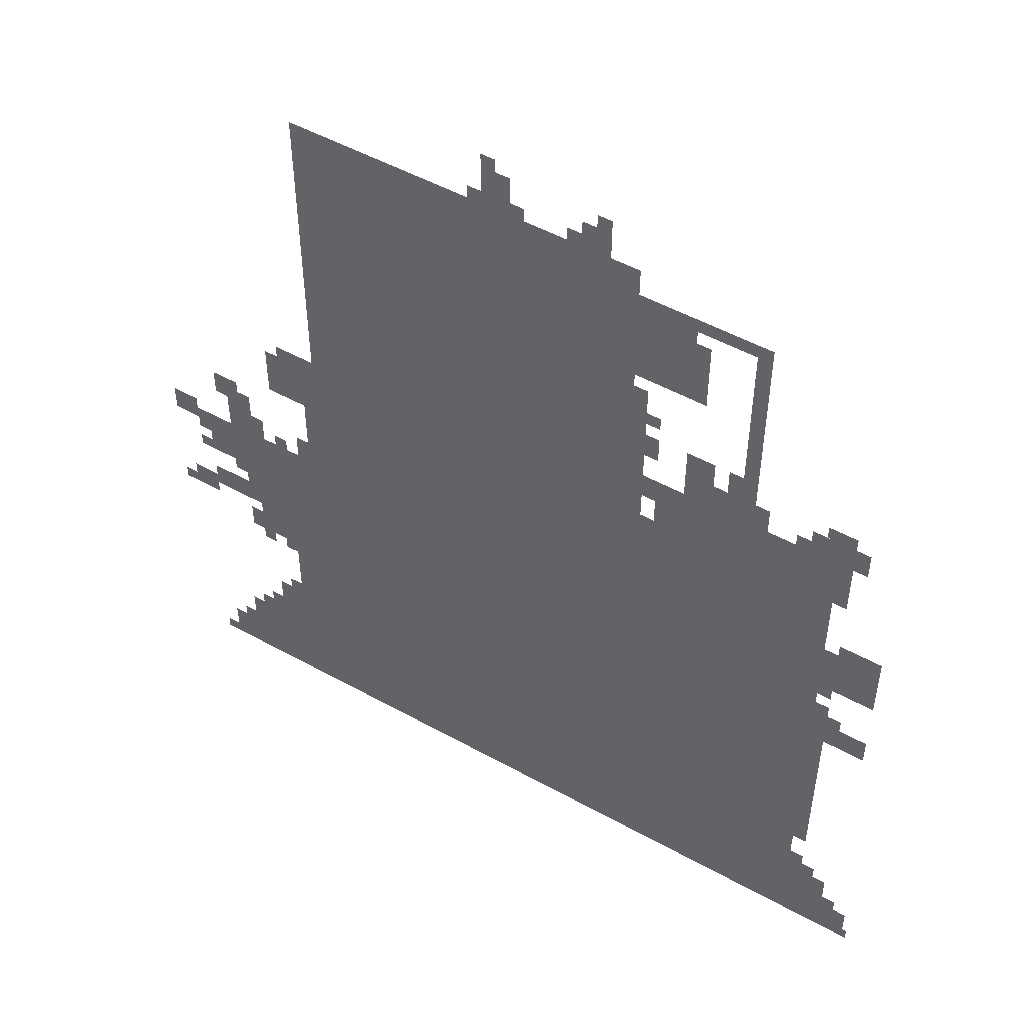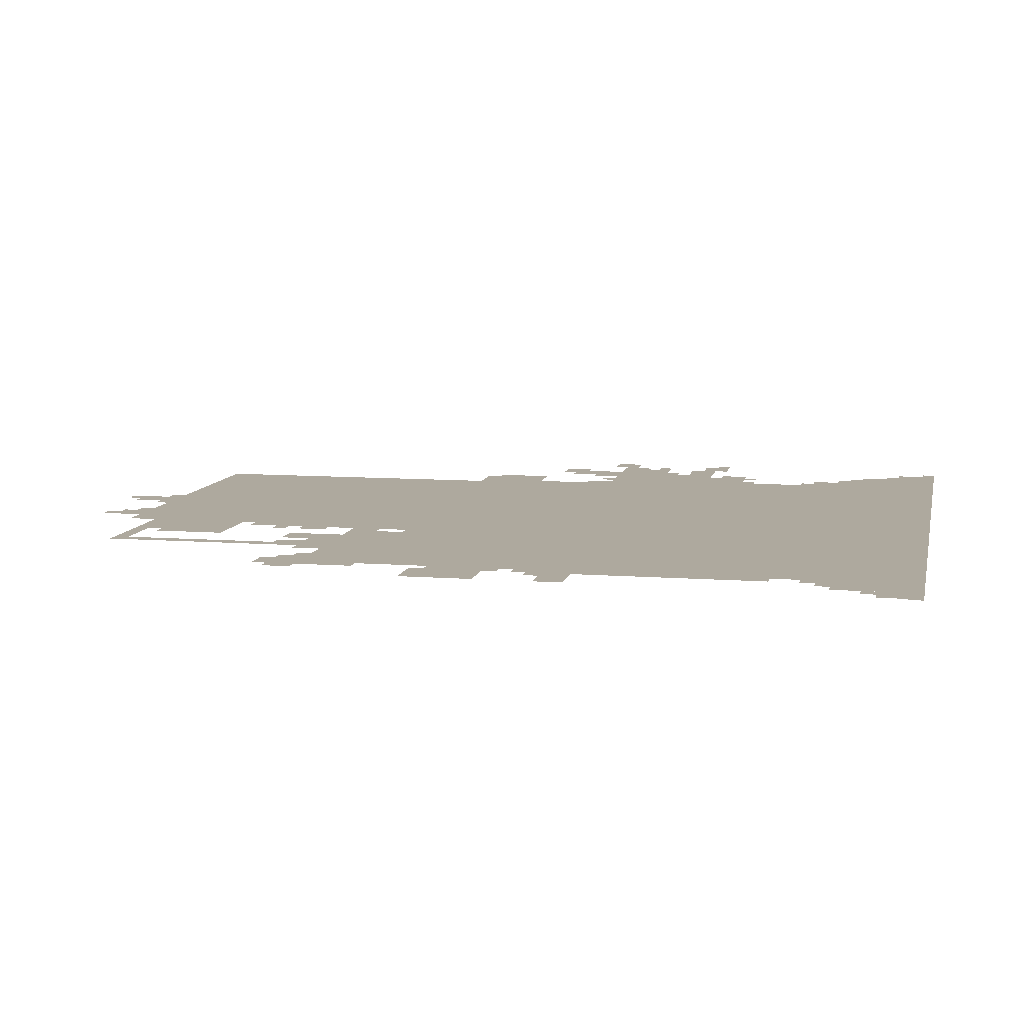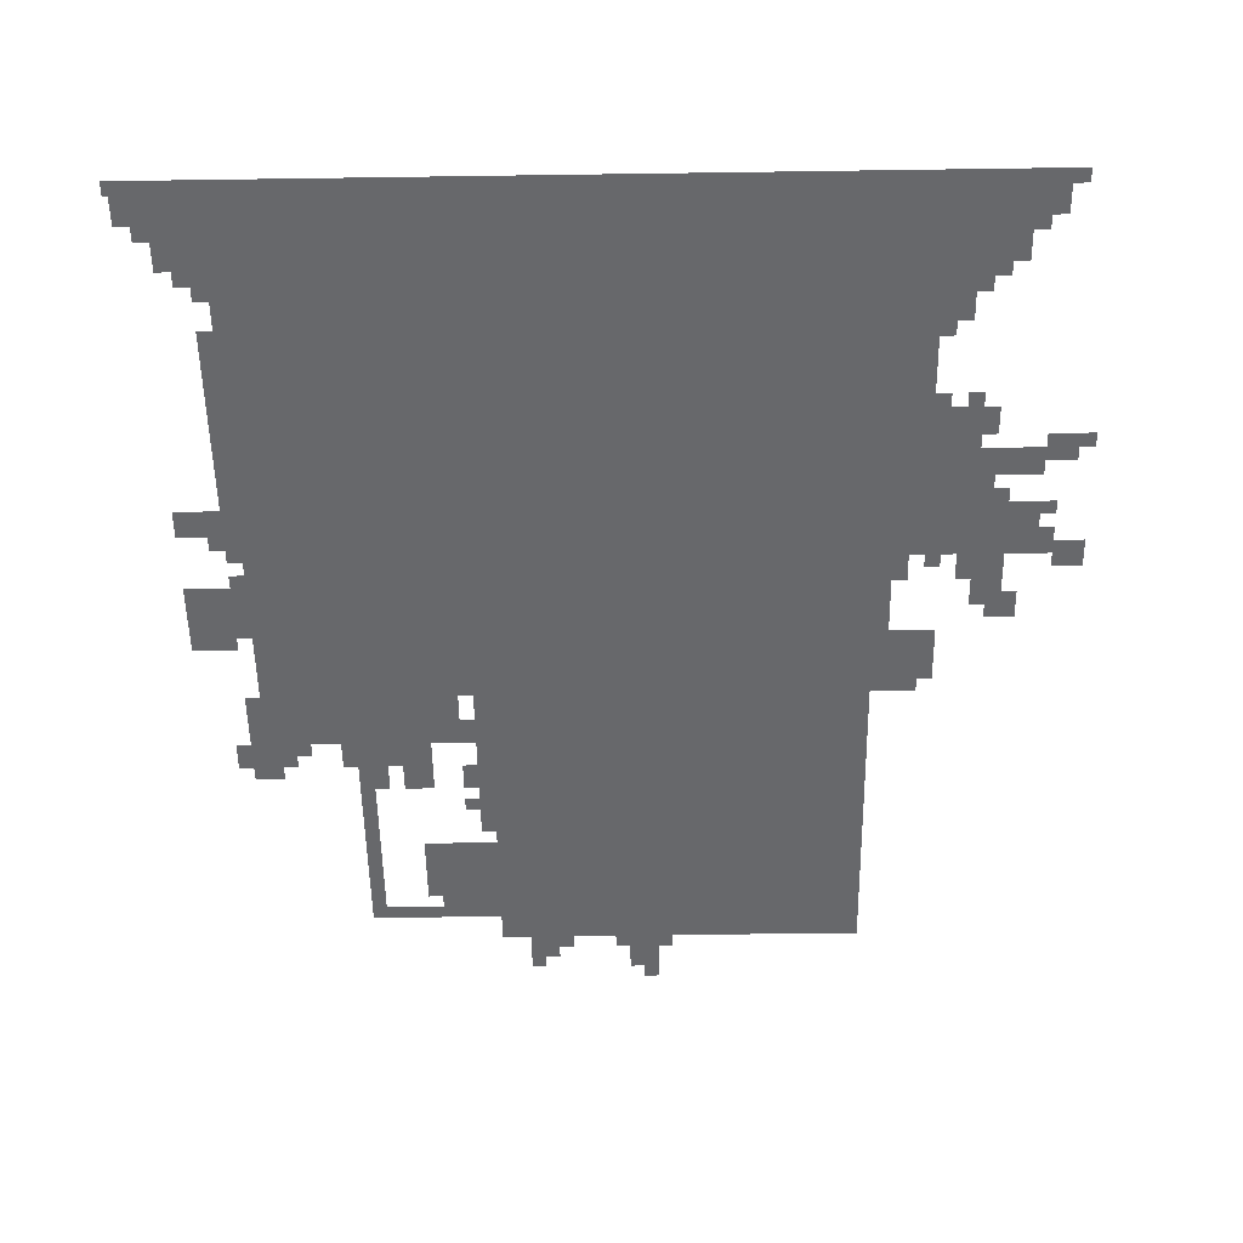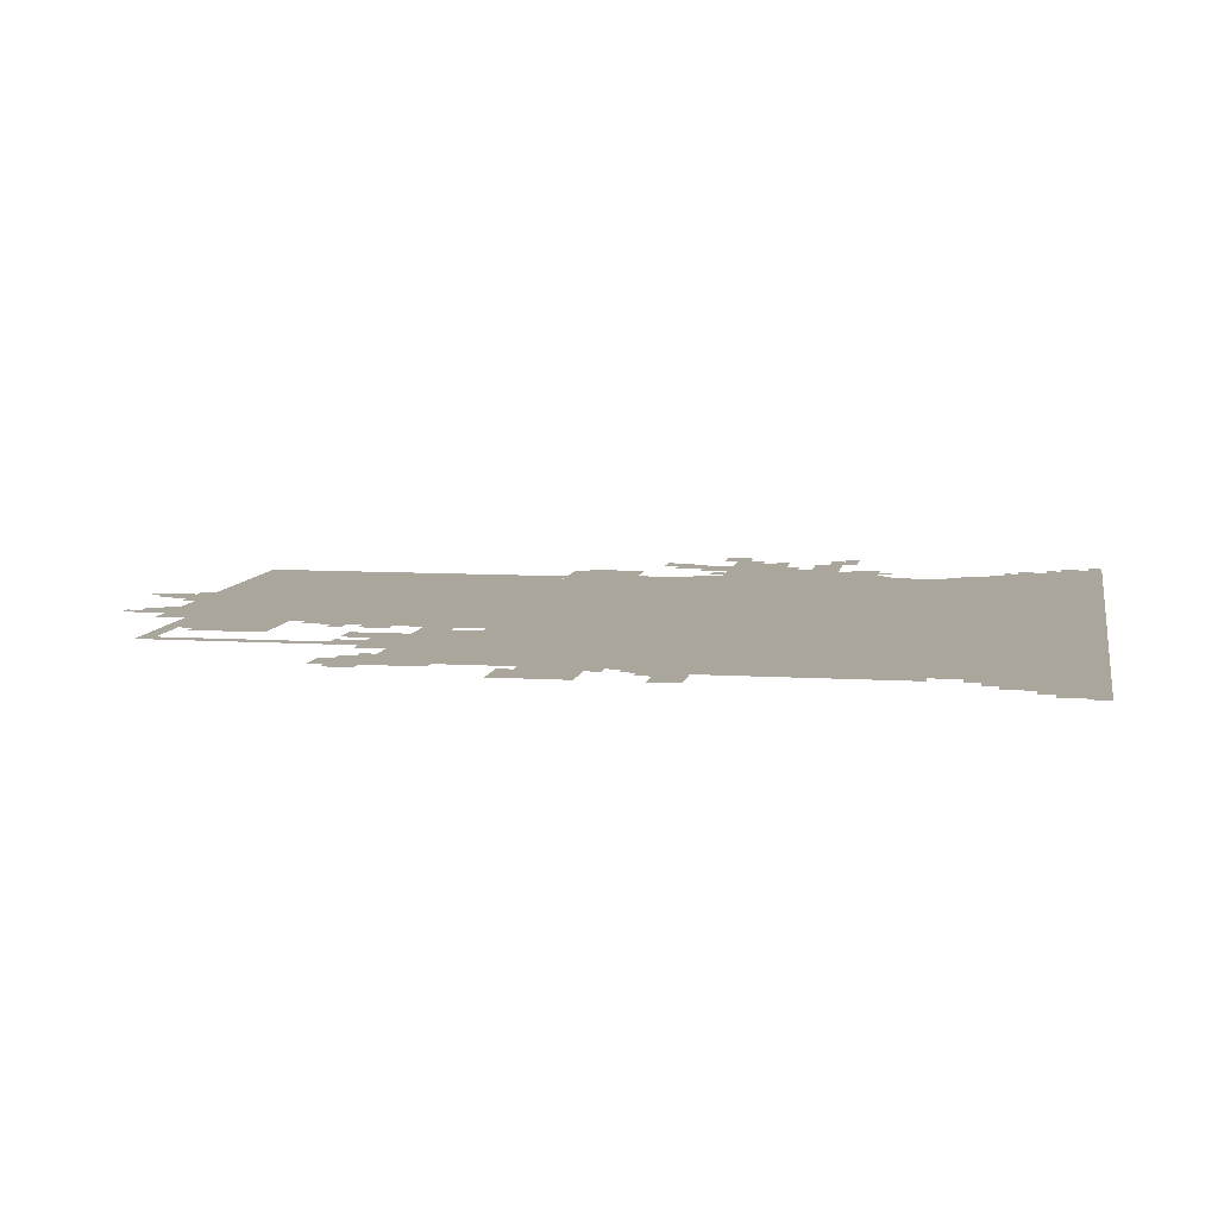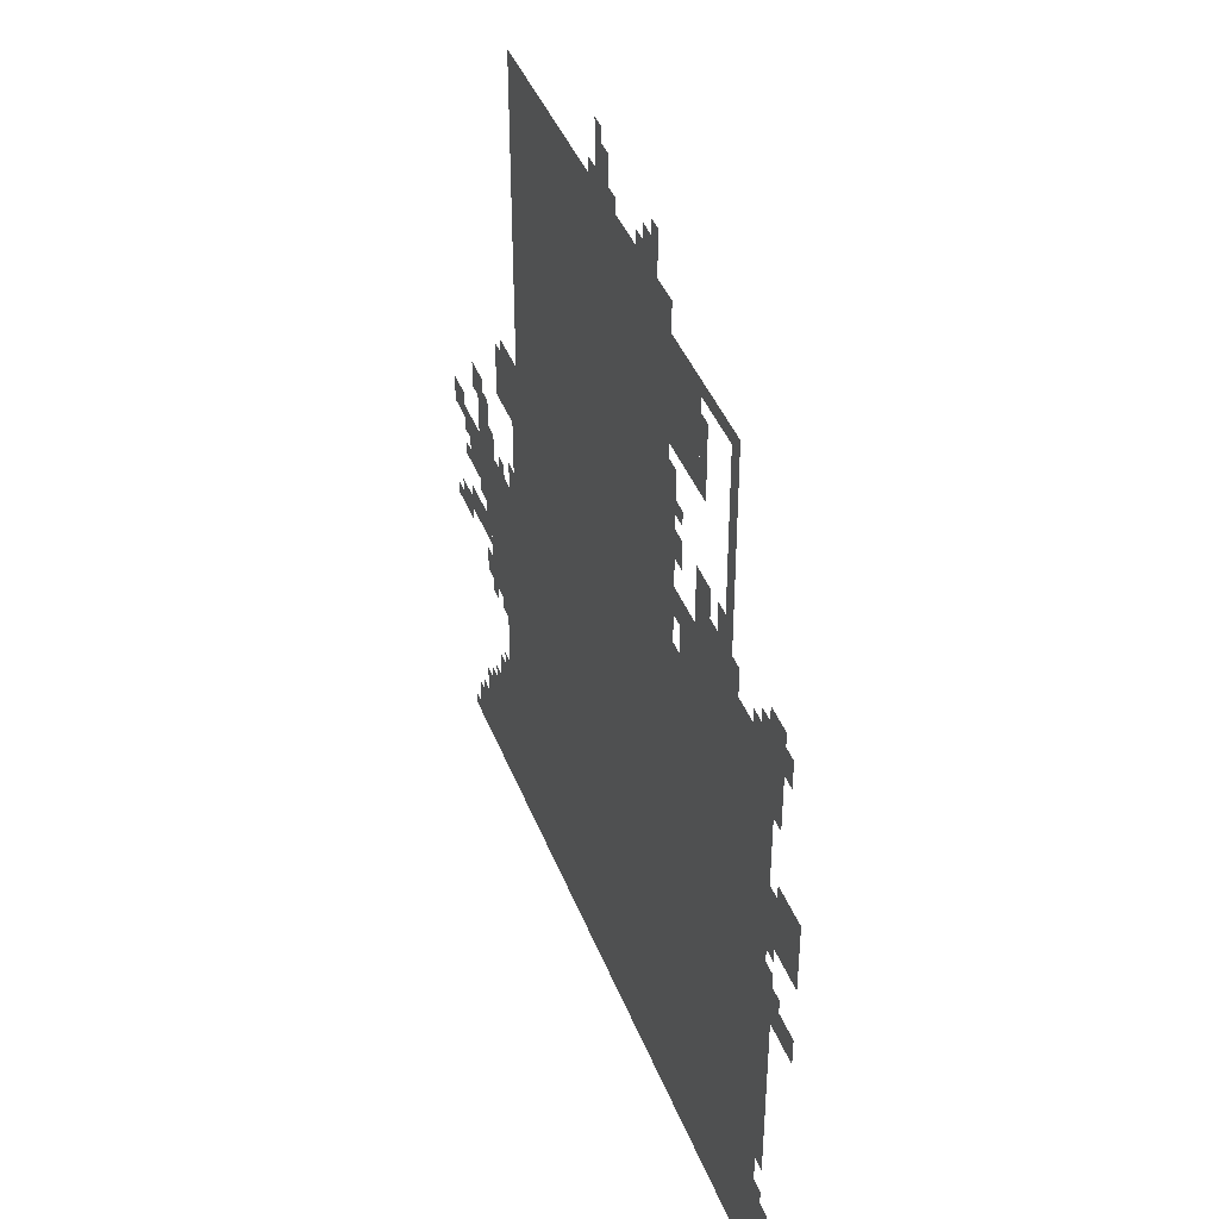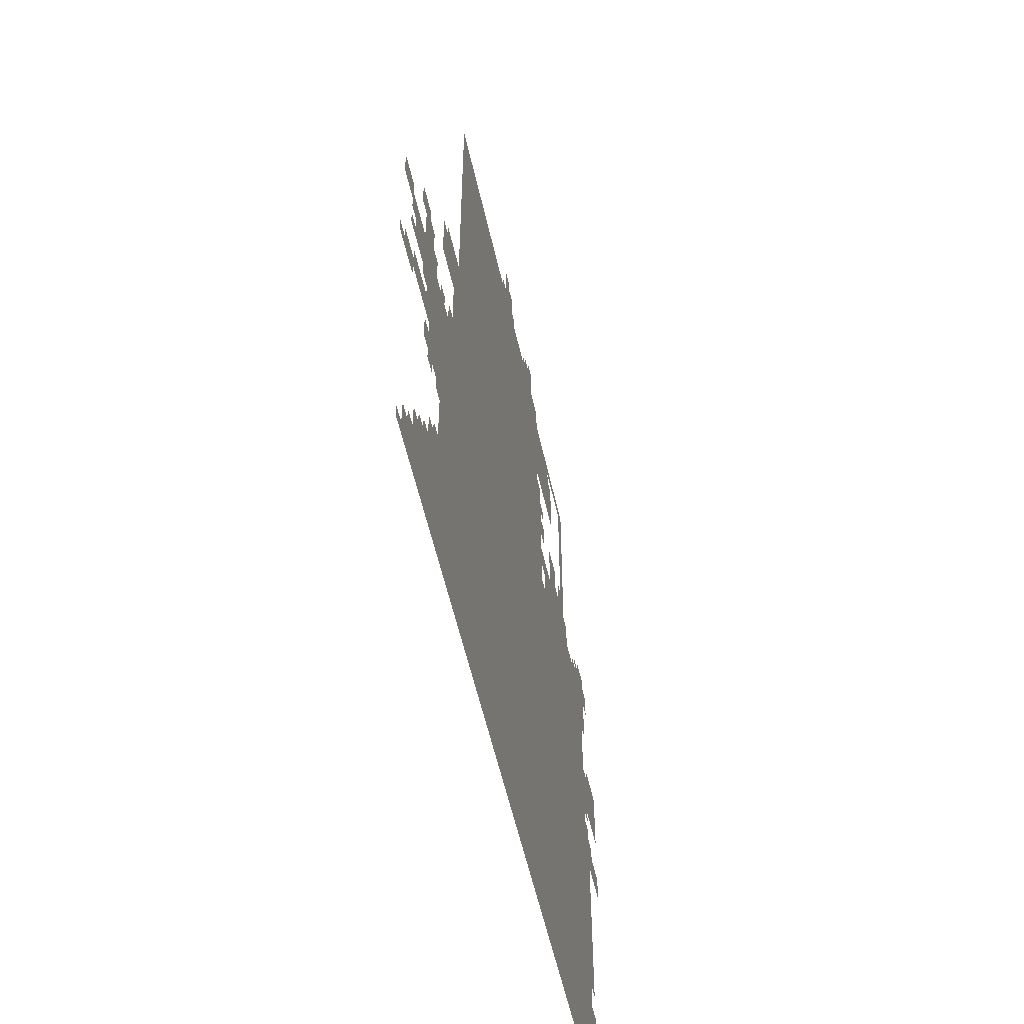
<metadata>
{"format":"obj","ext":"obj","renderer":"f3d","projection":"perspective","resolution":1024,"background":"white","views":[{"elev":50.8,"azim":-148.8,"up":"+Y"},{"elev":9.0,"azim":-78.4,"up":"+Z"},{"elev":-52.5,"azim":0.9,"up":"+Z"},{"elev":8.0,"azim":-79.8,"up":"+Z"},{"elev":42.2,"azim":-110.4,"up":"+Y"},{"elev":-57.3,"azim":102.8,"up":"+Y"}]}
</metadata>
<code>
g sheshuiyu_3-mesh
v -384 0 0
v -384 1215 0
v -1056 1215 0
v -1056 0 0
v -1056 0 0
v -1056 1215 0
v -1696 1215 0
v -1696 0 0
v -416 1215 0
v -416 1919 0
v -832 1919 0
v -832 1215 0
v -832 1215 0
v -832 1919 0
v -1216 1919 0
v -1216 1215 0
v -224 511 0
v -224 863 0
v -384 863 0
v -384 511 0
v -192 0 0
v -192 223 0
v -384 223 0
v -384 0 0
v -1216 1631 0
v -1216 1855 0
v -1344 1855 0
v -1344 1631 0
v -1280 1215 0
v -1280 1343 0
v -1504 1343 0
v -1504 1215 0
v -1504 1215 0
v -1504 1343 0
v -1728 1343 0
v -1728 1215 0
v -1696 0 0
v -1696 191 0
v -1792 191 0
v -1792 0 0
v -1696 927 0
v -1696 1055 0
v -1824 1055 0
v -1824 927 0
v -288 1055 0
v -288 1183 0
v -384 1183 0
v -384 1055 0
v -160 831 0
v -160 991 0
v -224 991 0
v -224 831 0
v -320 351 0
v -320 511 0
v -384 511 0
v -384 351 0
v -96 0 0
v -96 95 0
v -192 95 0
v -192 0 0
v -1696 575 0
v -1696 863 0
v -1728 863 0
v -1728 575 0
v -1632 1343 0
v -1632 1407 0
v -1760 1407 0
v -1760 1343 0
v -96 607 0
v -96 671 0
v -224 671 0
v -224 607 0
v -96 735 0
v -96 863 0
v -160 863 0
v -160 735 0
v -1344 1343 0
v -1344 1471 0
v -1408 1471 0
v -1408 1343 0
v -1472 1599 0
v -1472 1855 0
v -1504 1855 0
v -1504 1599 0
v -1696 319 0
v -1696 575 0
v -1728 575 0
v -1728 319 0
v -320 223 0
v -320 351 0
v -384 351 0
v -384 223 0
v -160 703 0
v -160 831 0
v -224 831 0
v -224 703 0
v -1472 1343 0
v -1472 1599 0
v -1504 1599 0
v -1504 1343 0
v -1728 735 0
v -1728 799 0
v -1824 799 0
v -1824 735 0
v -256 223 0
v -256 319 0
v -320 319 0
v -320 223 0
v -1792 0 0
v -1792 95 0
v -1856 95 0
v -1856 0 0
v -1216 1407 0
v -1216 1599 0
v -1248 1599 0
v -1248 1407 0
v -1216 1215 0
v -1216 1407 0
v -1248 1407 0
v -1248 1215 0
v -864 1919 0
v -864 2015 0
v -928 2015 0
v -928 1919 0
v 0 831 0
v 0 895 0
v -64 895 0
v -64 831 0
v -32 575 0
v -32 639 0
v -96 639 0
v -96 575 0
v -1088 1919 0
v -1088 1983 0
v -1152 1983 0
v -1152 1919 0
v -1344 1695 0
v -1344 1791 0
v -1376 1791 0
v -1376 1695 0
v -320 1183 0
v -320 1215 0
v -384 1215 0
v -384 1183 0
v -128 959 0
v -128 1023 0
v -160 1023 0
v -160 959 0
v -1248 1279 0
v -1248 1343 0
v -1280 1343 0
v -1280 1279 0
v -1408 1343 0
v -1408 1407 0
v -1440 1407 0
v -1440 1343 0
v -1504 1343 0
v -1504 1407 0
v -1536 1407 0
v -1536 1343 0
v -64 799 0
v -64 863 0
v -96 863 0
v -96 799 0
v -192 511 0
v -192 575 0
v -224 575 0
v -224 511 0
v -352 863 0
v -352 927 0
v -384 927 0
v -384 863 0
v -1696 191 0
v -1696 255 0
v -1728 255 0
v -1728 191 0
v -224 863 0
v -224 927 0
v -256 927 0
v -256 863 0
v -1664 1407 0
v -1664 1439 0
v -1728 1439 0
v -1728 1407 0
v -1440 1343 0
v -1440 1407 0
v -1472 1407 0
v -1472 1343 0
v -1344 1631 0
v -1344 1695 0
v -1376 1695 0
v -1376 1631 0
v -1440 1407 0
v -1440 1471 0
v -1472 1471 0
v -1472 1407 0
v -1344 1823 0
v -1344 1855 0
v -1408 1855 0
v -1408 1823 0
v -1408 1823 0
v -1408 1855 0
v -1472 1855 0
v -1472 1823 0
v -160 127 0
v -160 191 0
v -192 191 0
v -192 127 0
v -1248 1407 0
v -1248 1471 0
v -1280 1471 0
v -1280 1407 0
v -1728 1055 0
v -1728 1087 0
v -1792 1087 0
v -1792 1055 0
v -224 479 0
v -224 511 0
v -256 511 0
v -256 479 0
v -288 319 0
v -288 351 0
v -320 351 0
v -320 319 0
v -288 479 0
v -288 511 0
v -320 511 0
v -320 479 0
v -64 735 0
v -64 767 0
v -96 767 0
v -96 735 0
v -192 671 0
v -192 703 0
v -224 703 0
v -224 671 0
v 0 575 0
v 0 607 0
v -32 607 0
v -32 575 0
v -1792 95 0
v -1792 127 0
v -1824 127 0
v -1824 95 0
v -64 0 0
v -64 31 0
v -96 31 0
v -96 0 0
v -1856 0 0
v -1856 31 0
v -1867 31 0
v -1867 0 0
v -224 223 0
v -224 255 0
v -256 255 0
v -256 223 0
v -1728 191 0
v -1728 223 0
v -1760 223 0
v -1760 191 0
v -128 95 0
v -128 127 0
v -160 127 0
v -160 95 0
v -1728 799 0
v -1728 831 0
v -1760 831 0
v -1760 799 0
v -1120 1983 0
v -1120 2015 0
v -1152 2015 0
v -1152 1983 0
v -832 1919 0
v -832 1951 0
v -864 1951 0
v -864 1919 0
v -928 1919 0
v -928 1951 0
v -960 1951 0
v -960 1919 0
v -1792 1055 0
v -1792 1087 0
v -1824 1087 0
v -1824 1055 0
v -160 95 0
v -160 127 0
v -192 127 0
v -192 95 0
v -864 2015 0
v -864 2047 0
v -896 2047 0
v -896 2015 0
v -160 991 0
v -160 1023 0
v -192 1023 0
v -192 991 0
v -1696 895 0
v -1696 927 0
v -1728 927 0
v -1728 895 0
v -288 863 0
v -288 895 0
v -320 895 0
v -320 863 0
v -1056 1919 0
v -1056 1951 0
v -1088 1951 0
v -1088 1919 0
v -1248 1503 0
v -1248 1535 0
v -1280 1535 0
v -1280 1503 0
v -1600 1343 0
v -1600 1375 0
v -1632 1375 0
v -1632 1343 0
g sheshuiyu_3-mesh_0
f 3 2 1
f 1 4 3
f 7 6 5
f 5 8 7
f 11 10 9
f 9 12 11
f 15 14 13
f 13 16 15
f 19 18 17
f 17 20 19
f 23 22 21
f 21 24 23
f 27 26 25
f 25 28 27
f 31 30 29
f 29 32 31
f 35 34 33
f 33 36 35
f 39 38 37
f 37 40 39
f 43 42 41
f 41 44 43
f 47 46 45
f 45 48 47
f 51 50 49
f 49 52 51
f 55 54 53
f 53 56 55
f 59 58 57
f 57 60 59
f 63 62 61
f 61 64 63
f 67 66 65
f 65 68 67
f 71 70 69
f 69 72 71
f 75 74 73
f 73 76 75
f 79 78 77
f 77 80 79
f 83 82 81
f 81 84 83
f 87 86 85
f 85 88 87
f 91 90 89
f 89 92 91
f 95 94 93
f 93 96 95
f 99 98 97
f 97 100 99
f 103 102 101
f 101 104 103
f 107 106 105
f 105 108 107
f 111 110 109
f 109 112 111
f 115 114 113
f 113 116 115
f 119 118 117
f 117 120 119
f 123 122 121
f 121 124 123
f 127 126 125
f 125 128 127
f 131 130 129
f 129 132 131
f 135 134 133
f 133 136 135
f 139 138 137
f 137 140 139
f 143 142 141
f 141 144 143
f 147 146 145
f 145 148 147
f 151 150 149
f 149 152 151
f 155 154 153
f 153 156 155
f 159 158 157
f 157 160 159
f 163 162 161
f 161 164 163
f 167 166 165
f 165 168 167
f 171 170 169
f 169 172 171
f 175 174 173
f 173 176 175
f 179 178 177
f 177 180 179
f 183 182 181
f 181 184 183
f 187 186 185
f 185 188 187
f 191 190 189
f 189 192 191
f 195 194 193
f 193 196 195
f 199 198 197
f 197 200 199
f 203 202 201
f 201 204 203
f 207 206 205
f 205 208 207
f 211 210 209
f 209 212 211
f 215 214 213
f 213 216 215
f 219 218 217
f 217 220 219
f 223 222 221
f 221 224 223
f 227 226 225
f 225 228 227
f 231 230 229
f 229 232 231
f 235 234 233
f 233 236 235
f 239 238 237
f 237 240 239
f 243 242 241
f 241 244 243
f 247 246 245
f 245 248 247
f 251 250 249
f 249 252 251
f 255 254 253
f 253 256 255
f 259 258 257
f 257 260 259
f 263 262 261
f 261 264 263
f 267 266 265
f 265 268 267
f 271 270 269
f 269 272 271
f 275 274 273
f 273 276 275
f 279 278 277
f 277 280 279
f 283 282 281
f 281 284 283
f 287 286 285
f 285 288 287
f 291 290 289
f 289 292 291
f 295 294 293
f 293 296 295
f 299 298 297
f 297 300 299
f 303 302 301
f 301 304 303
f 307 306 305
f 305 308 307
f 311 310 309
f 309 312 311
f 315 314 313
f 313 316 315

</code>
